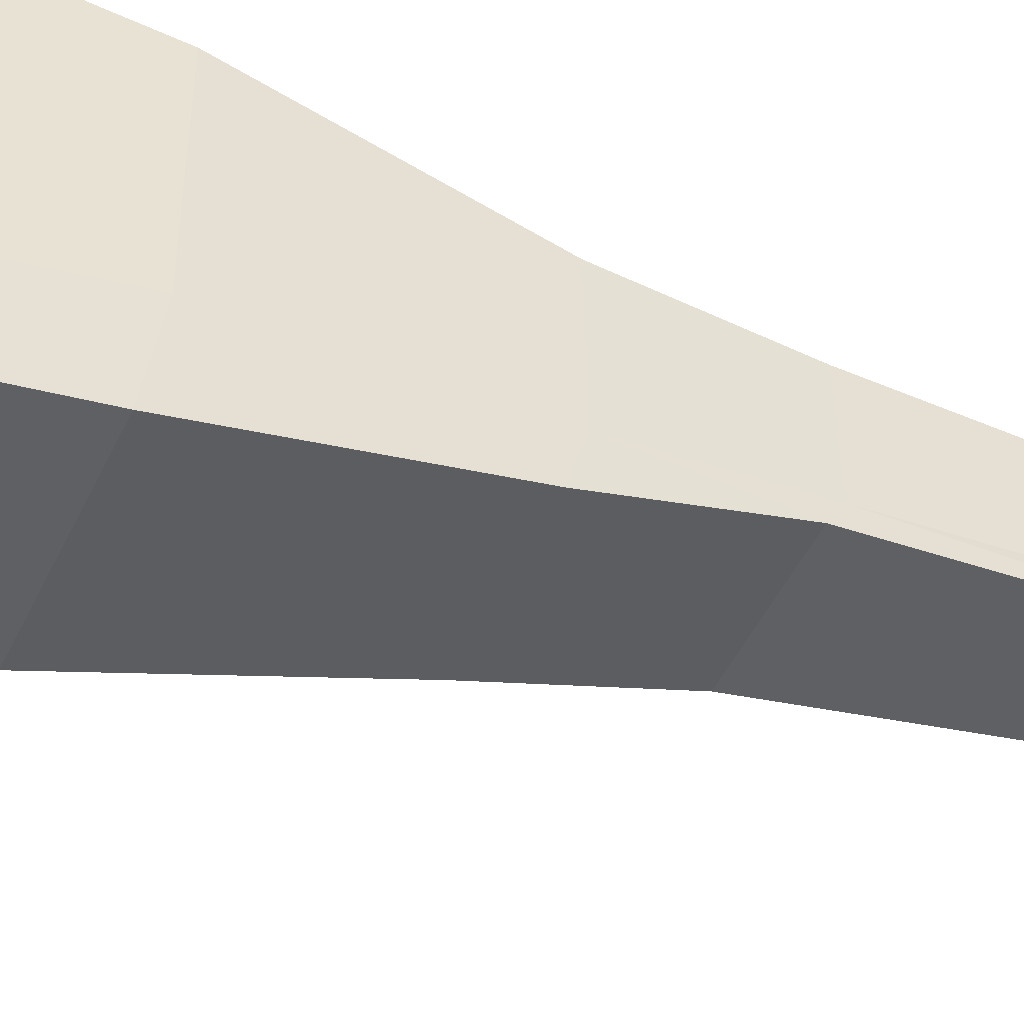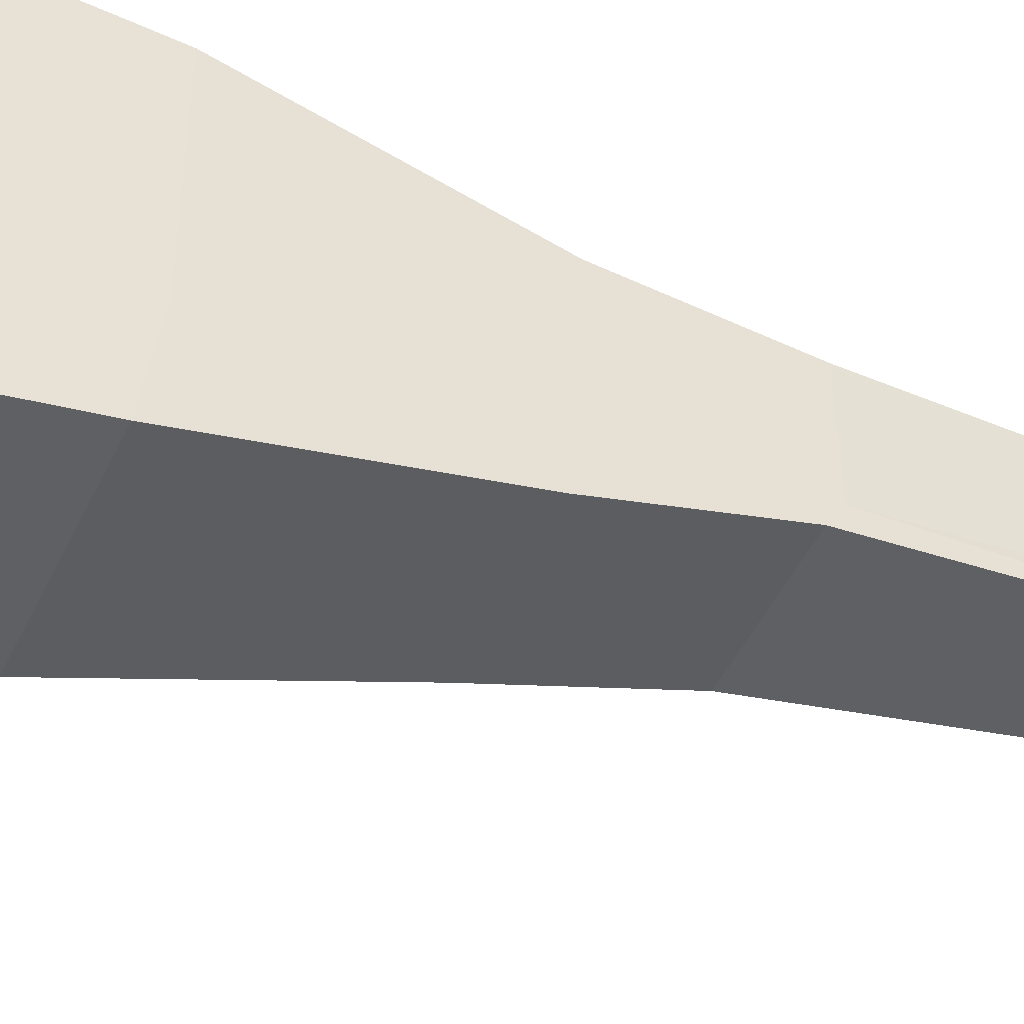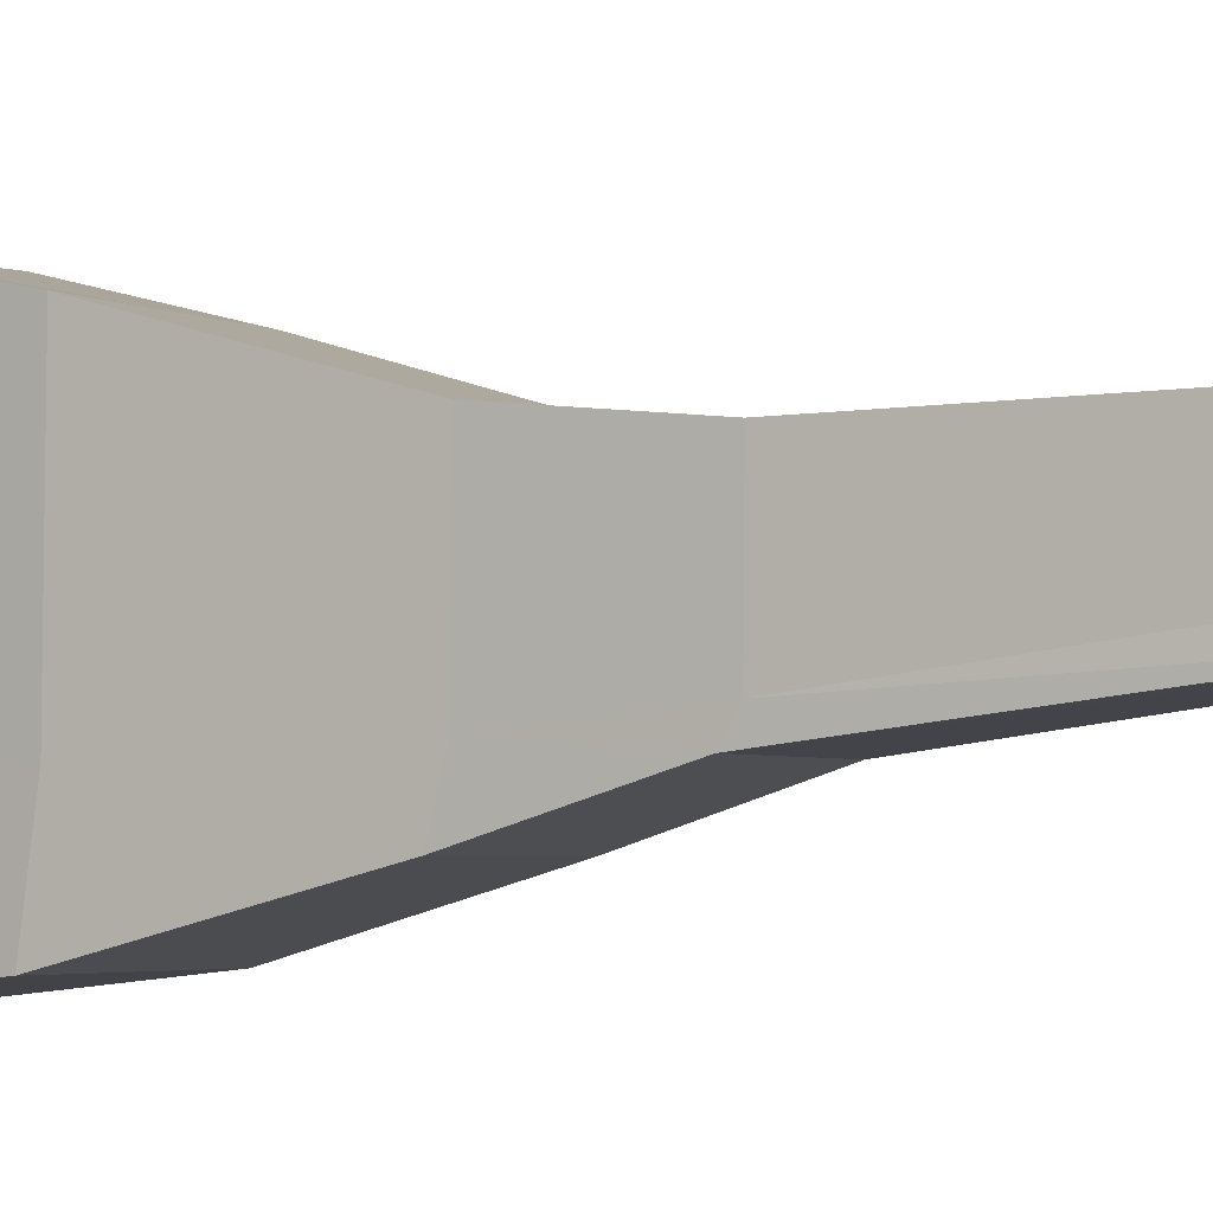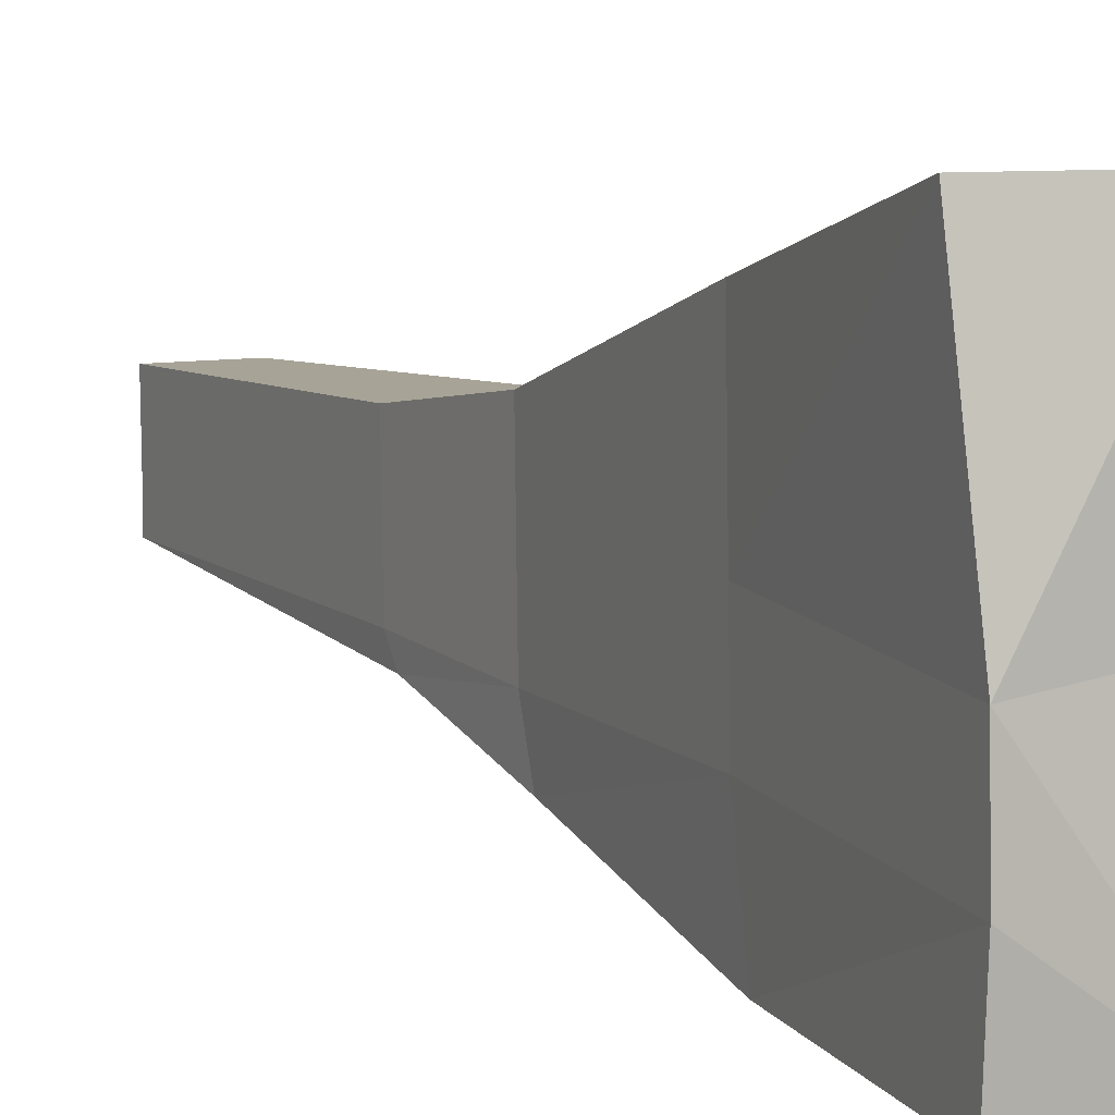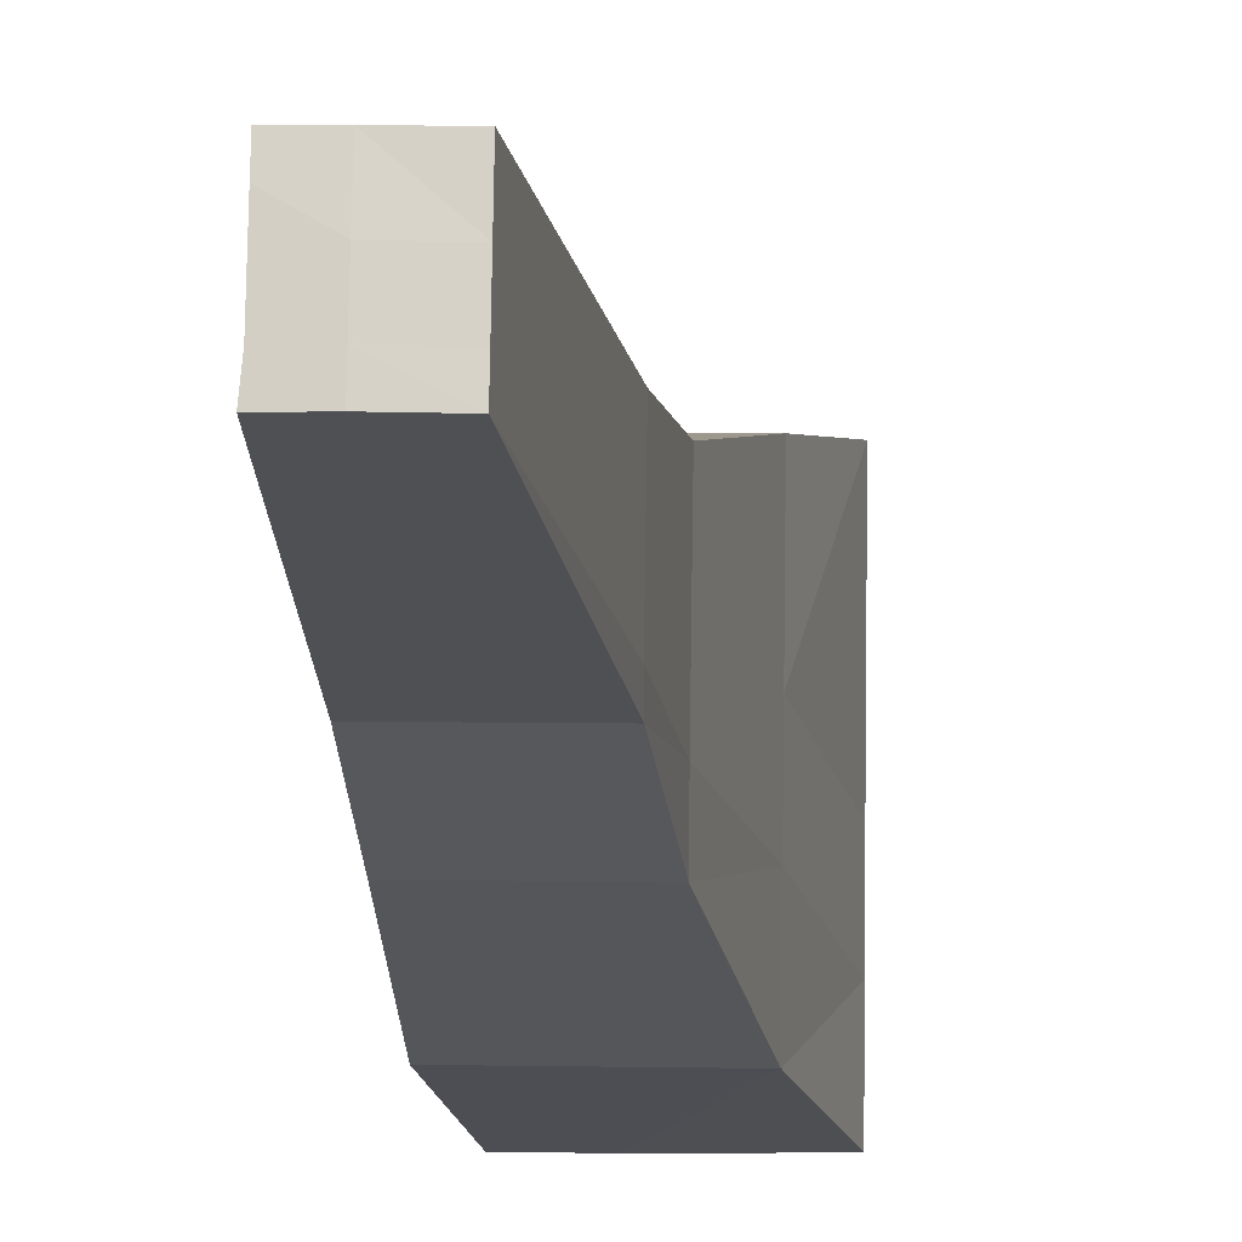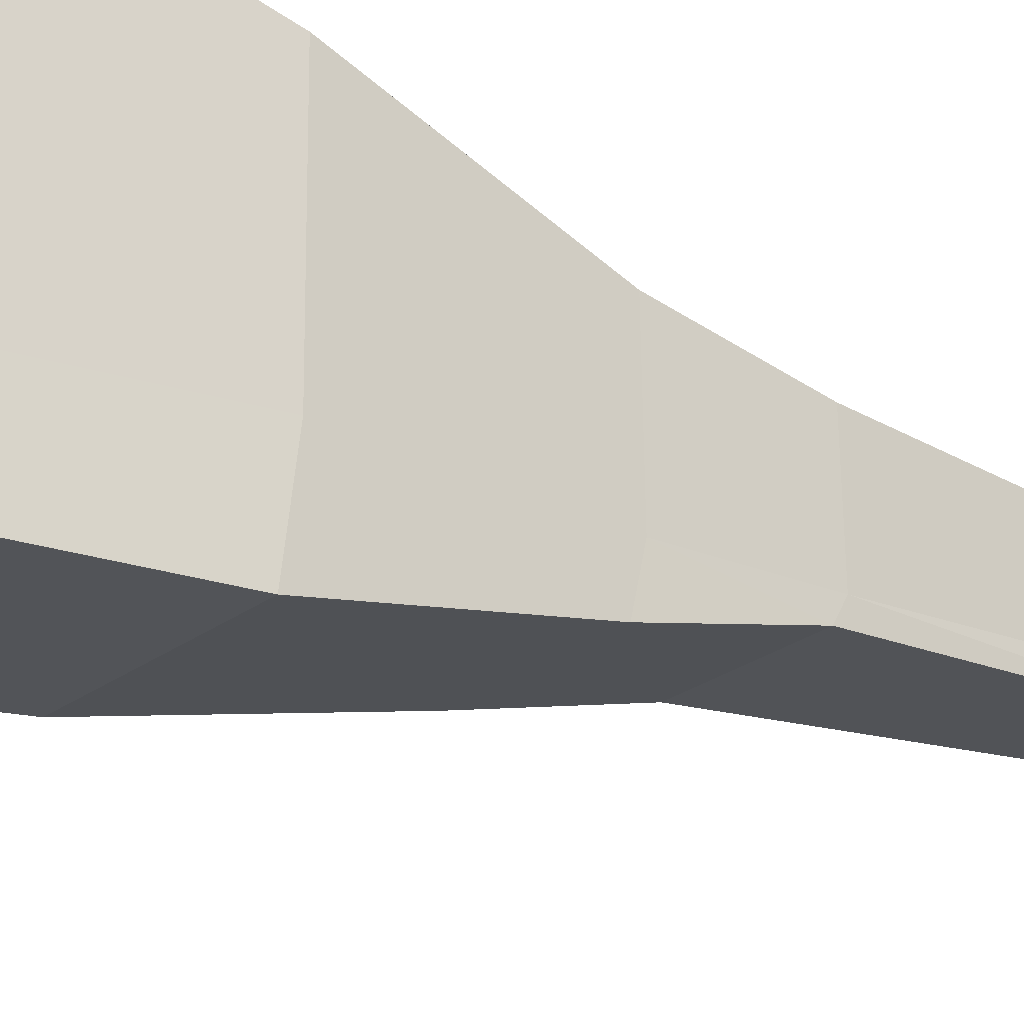
<metadata>
{"format":"obj","ext":"obj","renderer":"f3d","projection":"perspective","resolution":1024,"background":"white","views":[{"elev":-49.1,"azim":-115.1,"up":"+Z"},{"elev":-48.1,"azim":-114.9,"up":"+Z"},{"elev":-2.3,"azim":-58.1,"up":"+Z"},{"elev":5.5,"azim":145.8,"up":"+Z"},{"elev":-11.9,"azim":2.5,"up":"+Z"},{"elev":-26.6,"azim":-132.3,"up":"+Z"}]}
</metadata>
<code>
o 体
v -0.382 1.575 -0.2742
v -0.3724 1.554 0.3562
v -0.3788 1.554 -0.06706
v -0.377 1.554 0.05416
v -0.3796 1.554 -0.1209
v -0.2555 1.554 0.3545
v -0.2651 1.575 -0.2759
v -0.04901 1.542 -0.2792
v -0.03941 1.504 0.3512
v -0.04585 1.554 -0.07213
v -0.04453 1.554 0.01508
v -0.04667 1.554 -0.1259
v -0.4106 0.01713 -0.003675
v -0.405 0.01775 0.1652
v -0.4064 0.01687 0.07454
v -0.4056 0.01687 0.1306
v -0.407 0.01687 0.03563
v -0.3462 0.01739 0.1643
v -0.3488 0.01414 -0.004617
v -0.3476 0.01393 0.07364
v -0.3472 0.01393 0.09564
v -0.3482 0.01393 0.03473
v -0.2687 0.01806 -0.005836
v -0.2661 0.01878 0.1631
v -0.2675 0.01907 0.07242
v -0.2671 0.01907 0.09442
v -0.2681 0.01907 0.03351
v -0.1804 0.8326 -0.1484
v -0.4127 0.8109 -0.005422
v -0.4111 0.8109 0.1022
v -0.2632 0.8326 -0.1472
v -0.1772 0.8109 0.06466
v -0.1755 0.8109 0.1772
v -0.4099 0.8109 0.1807
v -0.2582 0.8109 0.1784
v -0.1783 0.8109 -0.008991
v -0.1791 0.8109 -0.0628
v -0.4149 0.8326 -0.1449
v -0.4136 0.8109 -0.05923
v -0.413 1.182 -0.02346
v -0.2646 1.204 -0.2408
v -0.4084 1.182 0.2809
v -0.1144 1.182 -0.028
v -0.4163 1.204 -0.2385
v -0.1177 1.204 -0.243
v -0.4112 1.182 0.09777
v -0.1131 1.182 0.05921
v -0.1098 1.182 0.2763
v -0.2567 1.182 0.2786
v -0.1152 1.182 -0.08181
v -0.4138 1.182 -0.07727
v -0.2036 0.5893 -0.07609
v -0.4144 0.5676 0.1114
v -0.2013 0.5676 0.07409
v -0.2001 0.5676 0.1535
v -0.2968 0.5676 0.155
v -0.2031 0.5676 -0.03889
v -0.4167 0.5676 -0.03563
v -0.4156 0.5676 0.03395
v -0.3003 0.5893 -0.07462
v -0.4137 0.5676 0.1567
v -0.202 0.5676 0.0307
v -0.4172 0.5893 -0.07284
f 4 11 7
f 57 23 52
f 15 53 59
f 54 25 62
f 19 63 60
f 55 26 54
f 56 24 55
f 61 18 56
f 62 27 57
f 13 58 63
f 17 20 15
f 16 18 14
f 15 21 16
f 17 19 22
f 22 25 20
f 18 26 24
f 21 25 26
f 22 23 27
f 16 61 53
f 23 60 52
f 17 59 58
f 39 40 51
f 28 41 45
f 46 34 42
f 38 51 44
f 43 37 50
f 34 49 42
f 49 33 48
f 33 47 48
f 31 44 41
f 47 36 43
f 29 46 40
f 50 28 45
f 12 45 8
f 40 4 3
f 11 43 10
f 41 1 7
f 9 47 11
f 49 9 6
f 2 49 6
f 10 50 12
f 44 5 1
f 4 42 2
f 45 7 8
f 51 3 5
f 58 29 39
f 52 31 28
f 30 61 34
f 63 39 38
f 36 57 37
f 34 56 35
f 35 55 33
f 55 32 33
f 60 38 31
f 32 62 36
f 59 30 29
f 37 52 28
f 7 1 5
f 5 3 4
f 4 2 6
f 6 9 11
f 11 10 12
f 12 8 7
f 7 5 4
f 4 6 11
f 11 12 7
f 57 27 23
f 15 16 53
f 54 26 25
f 19 13 63
f 55 24 26
f 56 18 24
f 61 14 18
f 62 25 27
f 13 17 58
f 17 22 20
f 16 21 18
f 15 20 21
f 17 13 19
f 22 27 25
f 18 21 26
f 21 20 25
f 22 19 23
f 16 14 61
f 23 19 60
f 17 15 59
f 39 29 40
f 28 31 41
f 46 30 34
f 38 39 51
f 43 36 37
f 34 35 49
f 49 35 33
f 33 32 47
f 31 38 44
f 47 32 36
f 29 30 46
f 50 37 28
f 12 50 45
f 40 46 4
f 11 47 43
f 41 44 1
f 9 48 47
f 49 48 9
f 2 42 49
f 10 43 50
f 44 51 5
f 4 46 42
f 45 41 7
f 51 40 3
f 58 59 29
f 52 60 31
f 30 53 61
f 63 58 39
f 36 62 57
f 34 61 56
f 35 56 55
f 55 54 32
f 60 63 38
f 32 54 62
f 59 53 30
f 37 57 52

</code>
